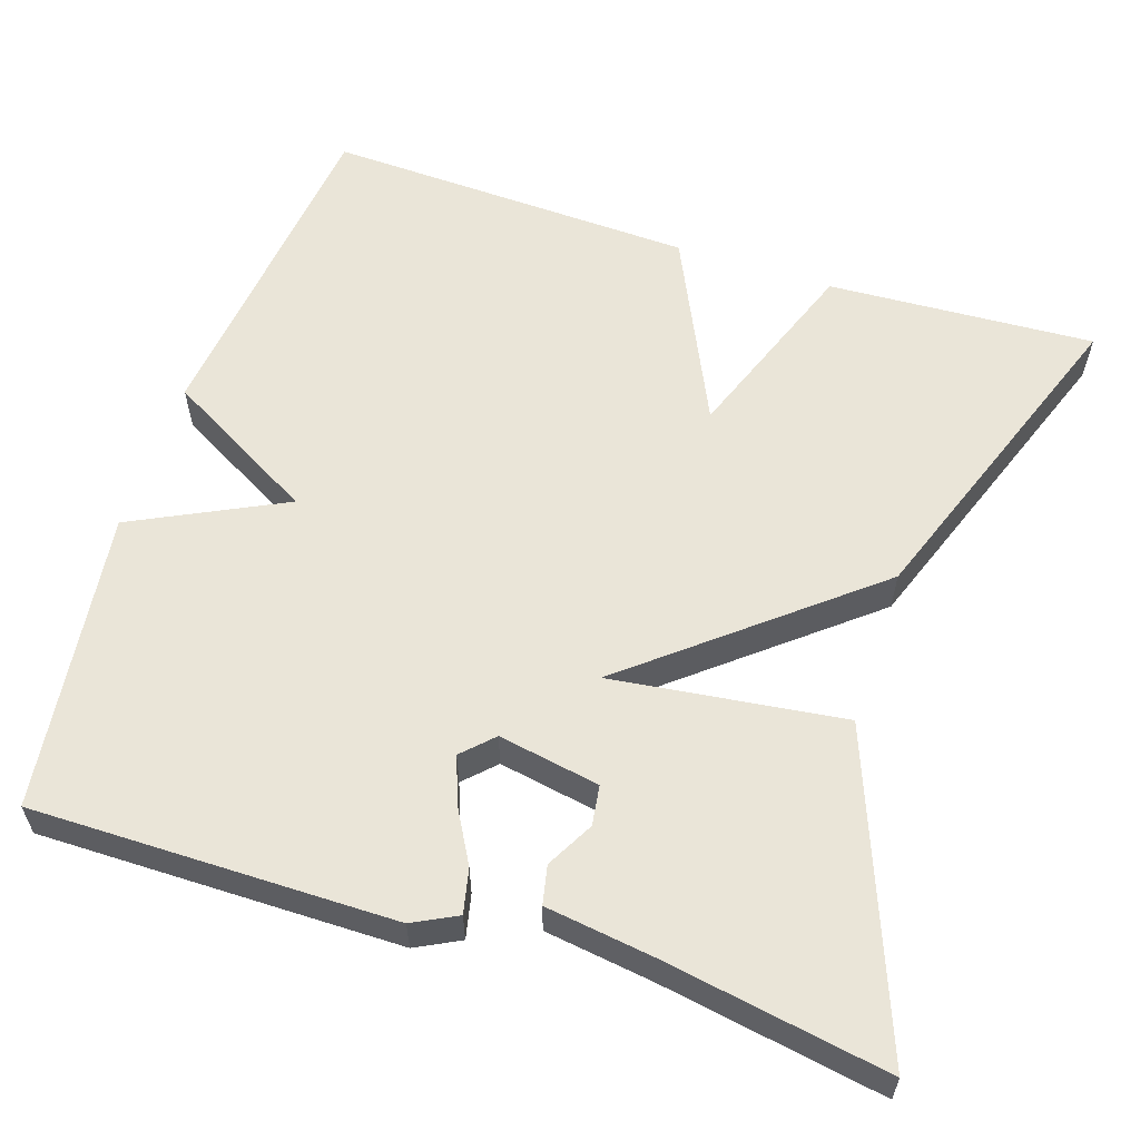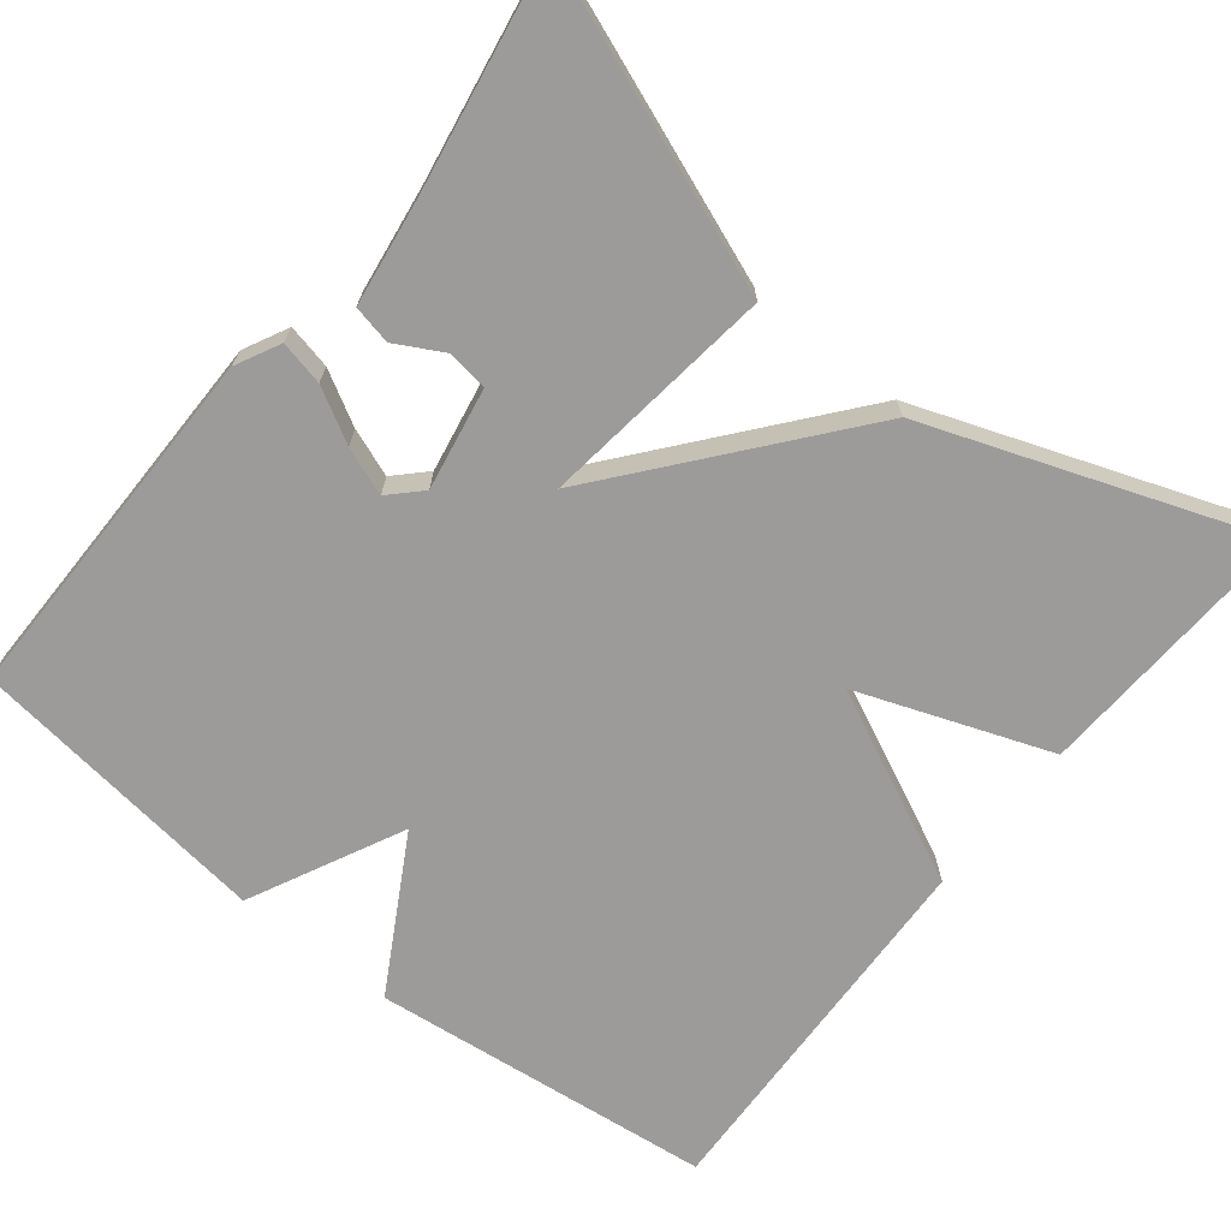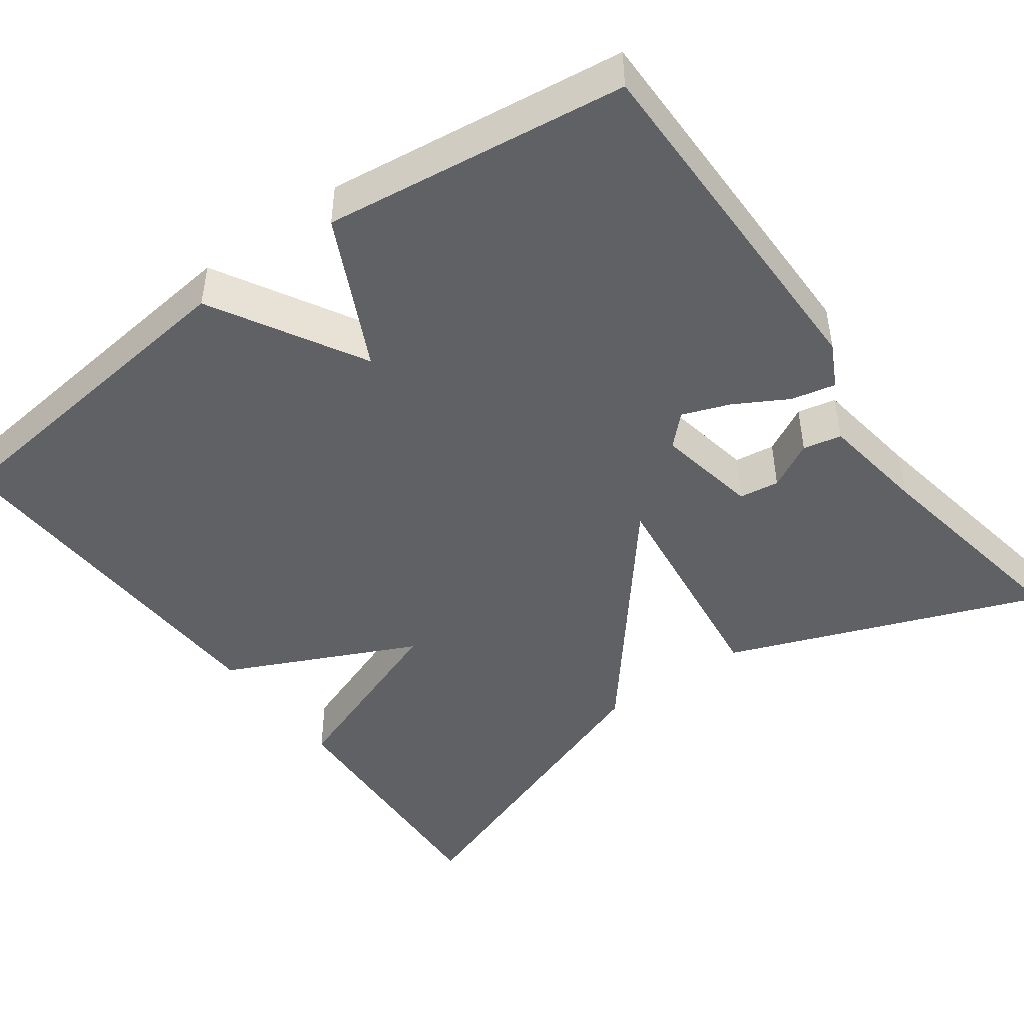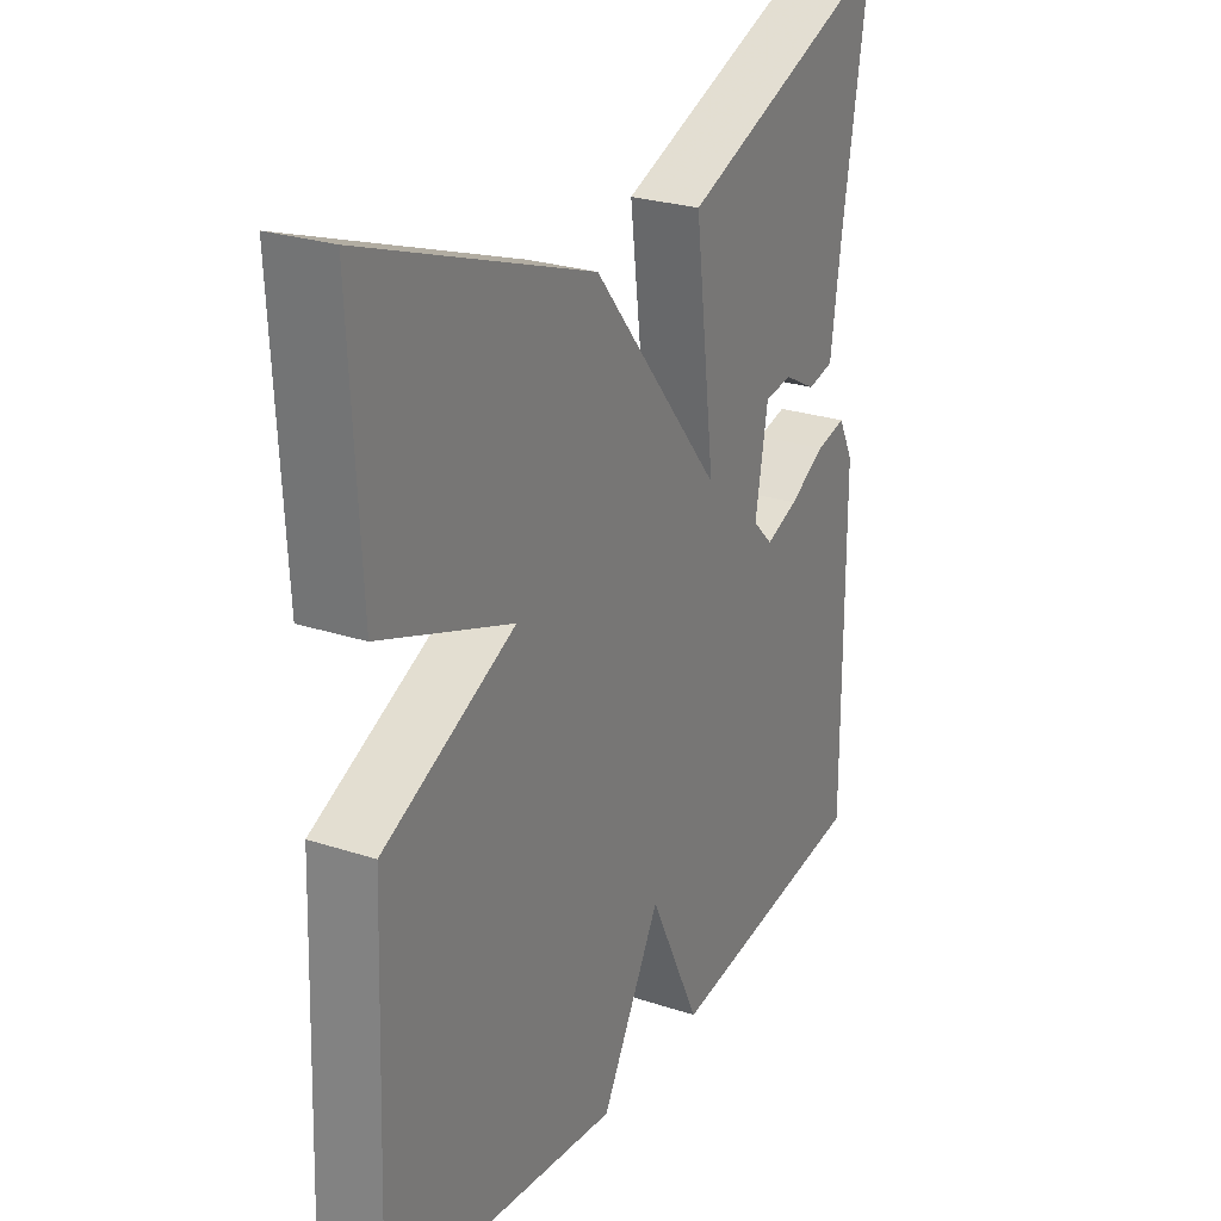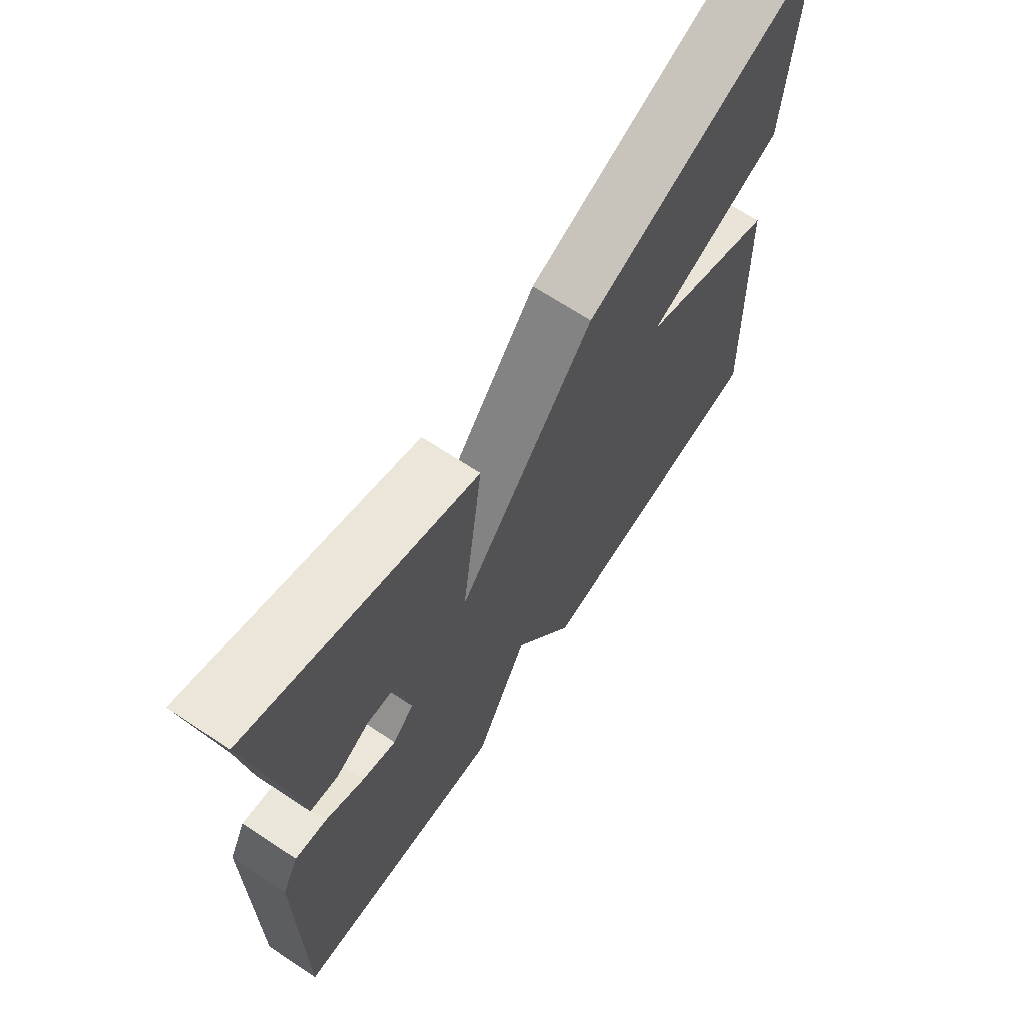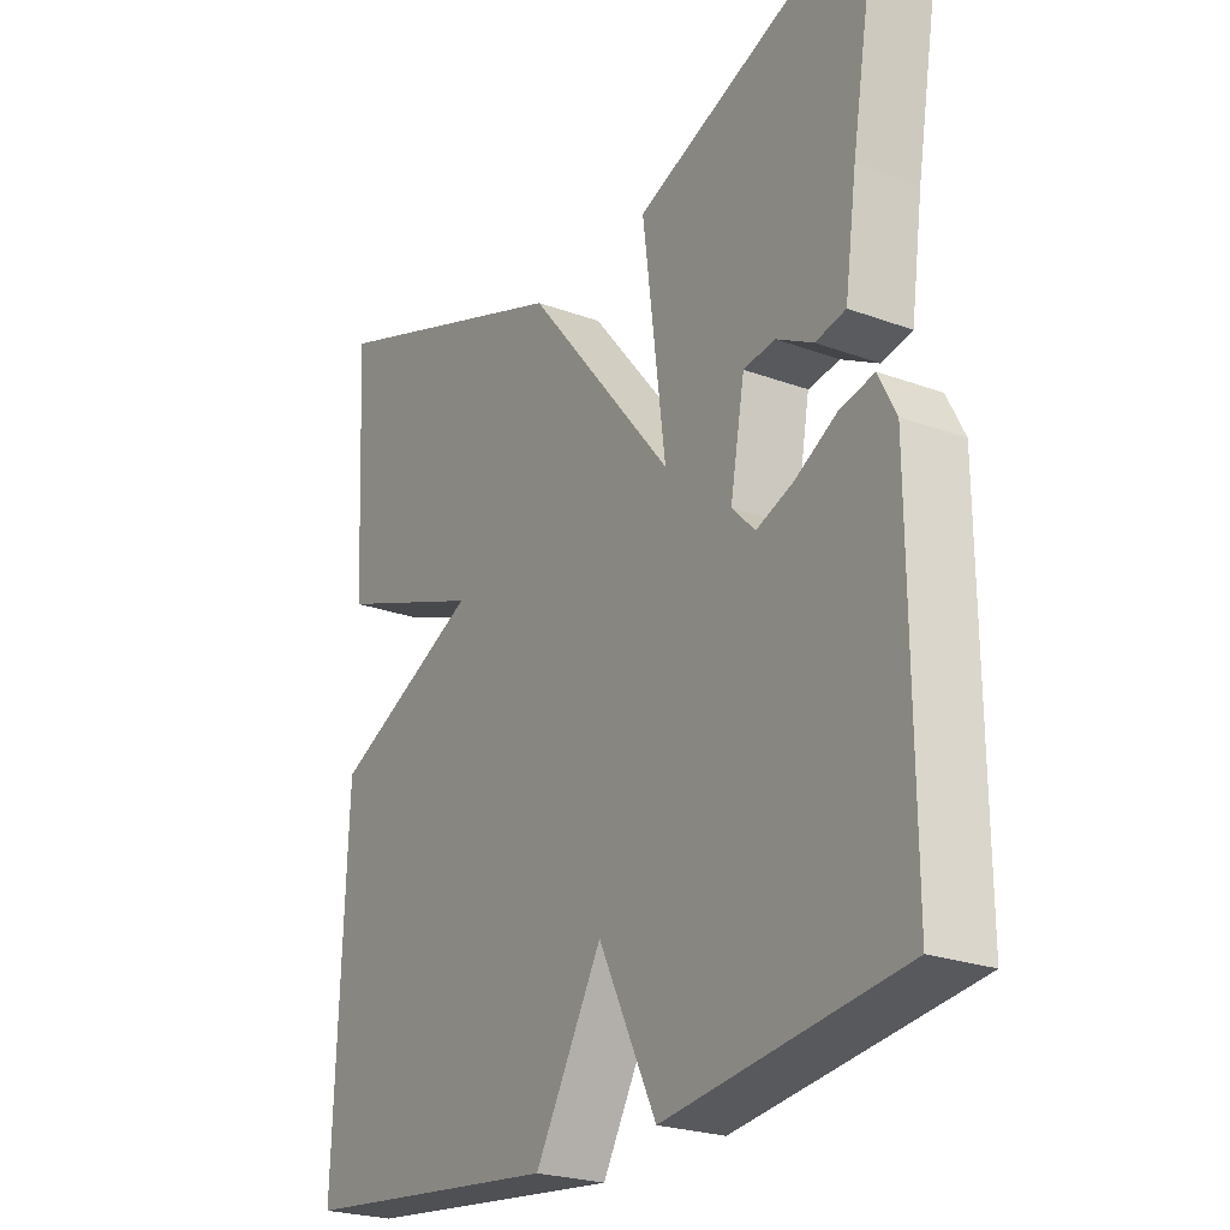
<metadata>
{"format":"obj","ext":"obj","renderer":"f3d","projection":"perspective","resolution":1024,"background":"white","views":[{"elev":58.8,"azim":-71.9,"up":"+Y"},{"elev":-69.7,"azim":-38.5,"up":"+Y"},{"elev":-46.1,"azim":-143.9,"up":"+Y"},{"elev":26.0,"azim":117.5,"up":"+Z"},{"elev":68.0,"azim":-56.5,"up":"+Z"},{"elev":-24.1,"azim":-121.4,"up":"+Z"}]}
</metadata>
<code>
v 0.5 0.07 -0.5
v 0.076 0.07 -0.548
v -0.031 0.07 -0.359
v -0.124 0.07 -0.548
v -0.5 0.07 -0.5
v -0.498 0.07 -0.047
v -0.47 0.07 0.008
v -0.415 0.07 -0.004
v -0.349 0.07 -0.041
v -0.29 0.07 -0.063
v -0.253 0.07 -0.026
v -0.276 0.07 0.101
v -0.326 0.07 0.108
v -0.385 0.07 0.076
v -0.433 0.07 0.086
v -0.452 0.07 0.22
v -0.5 0.07 0.5
v -0.109 0.07 0.351
v -0.146 0.07 0.061
v 0.091 0.07 0.351
v 0.5 0.07 0.5
v 0.482 0.07 0.165
v 0.244 0.07 0.077
v 0.482 0.07 -0.035
v 0.5 0 -0.5
v 0.076 0 -0.548
v -0.031 0 -0.359
v -0.124 0 -0.548
v -0.5 0 -0.5
v -0.498 0 -0.047
v -0.47 0 0.008
v -0.415 0 -0.004
v -0.349 0 -0.041
v -0.29 0 -0.063
v -0.253 0 -0.026
v -0.276 0 0.101
v -0.326 0 0.108
v -0.385 0 0.076
v -0.433 0 0.086
v -0.452 0 0.22
v -0.5 0 0.5
v -0.109 0 0.351
v -0.146 0 0.061
v 0.091 0 0.351
v 0.5 0 0.5
v 0.482 0 0.165
v 0.244 0 0.077
v 0.482 0 -0.035
f 1 2 3
f 24 1 3
f 23 24 3
f 21 22 23
f 20 21 23
f 19 20 23
f 19 23 3
f 16 17 18 19
f 13 14 15 16
f 12 13 16
f 12 16 19
f 19 3 4
f 12 19 4
f 11 12 4
f 7 8 9
f 6 7 9
f 5 6 9
f 4 5 9
f 4 9 10
f 4 10 11
f 27 26 25
f 27 25 48
f 27 48 47
f 47 46 45
f 47 45 44
f 47 44 43
f 27 47 43
f 43 42 41 40
f 40 39 38 37
f 40 37 36
f 43 40 36
f 28 27 43
f 28 43 36
f 28 36 35
f 33 32 31
f 33 31 30
f 33 30 29
f 33 29 28
f 34 33 28
f 35 34 28
f 1 25 26 2
f 2 26 27 3
f 3 27 28 4
f 4 28 29 5
f 5 29 30 6
f 6 30 31 7
f 7 31 32 8
f 8 32 33 9
f 9 33 34 10
f 10 34 35 11
f 11 35 36 12
f 12 36 37 13
f 13 37 38 14
f 14 38 39 15
f 15 39 40 16
f 16 40 41 17
f 17 41 42 18
f 18 42 43 19
f 19 43 44 20
f 20 44 45 21
f 21 45 46 22
f 22 46 47 23
f 23 47 48 24
f 24 48 25 1

</code>
